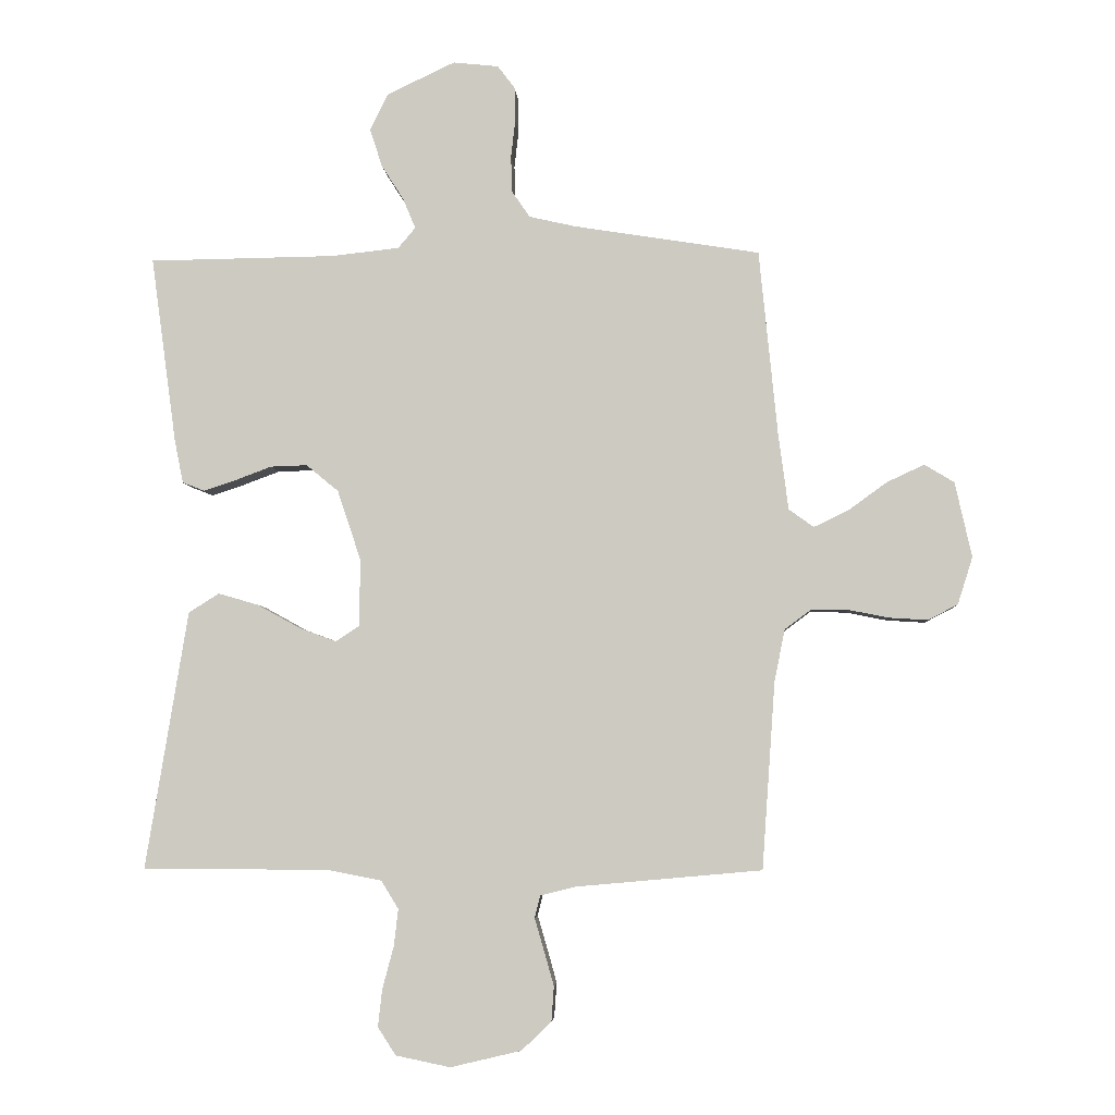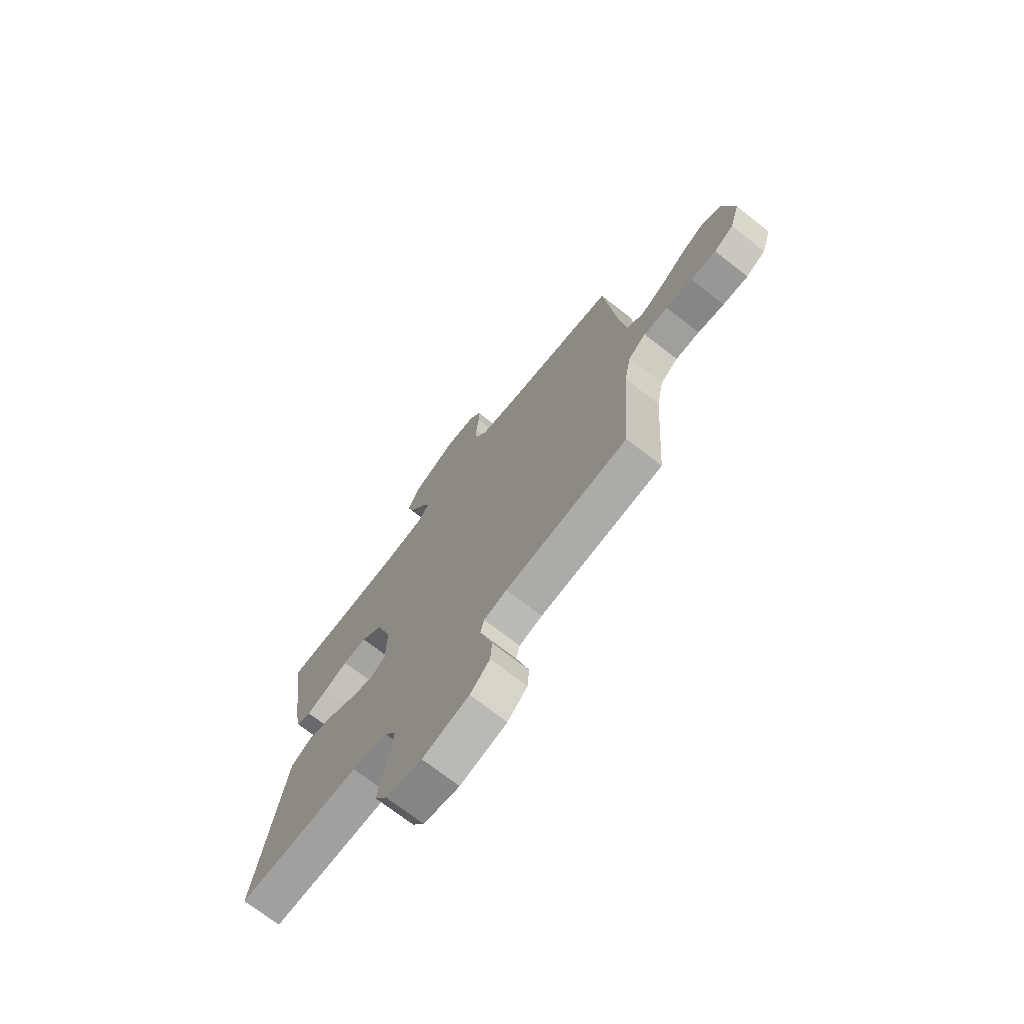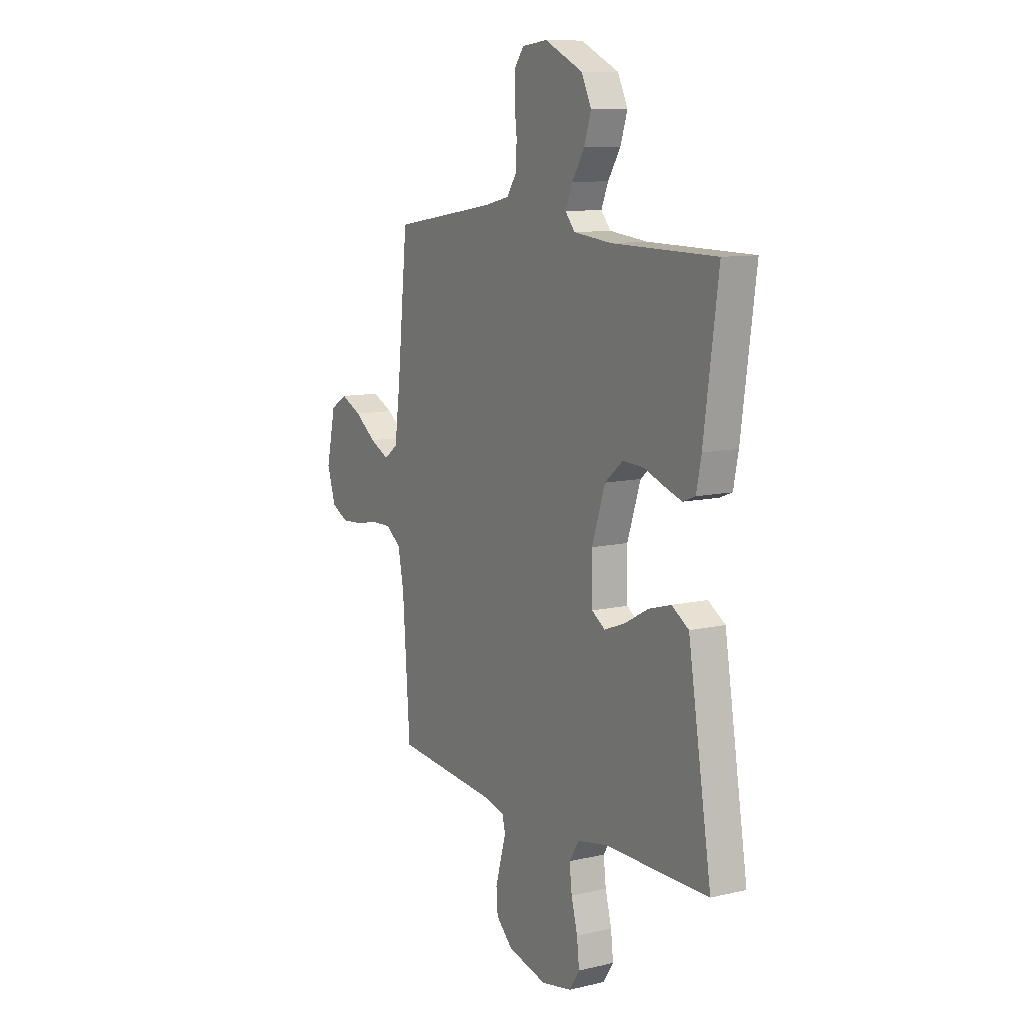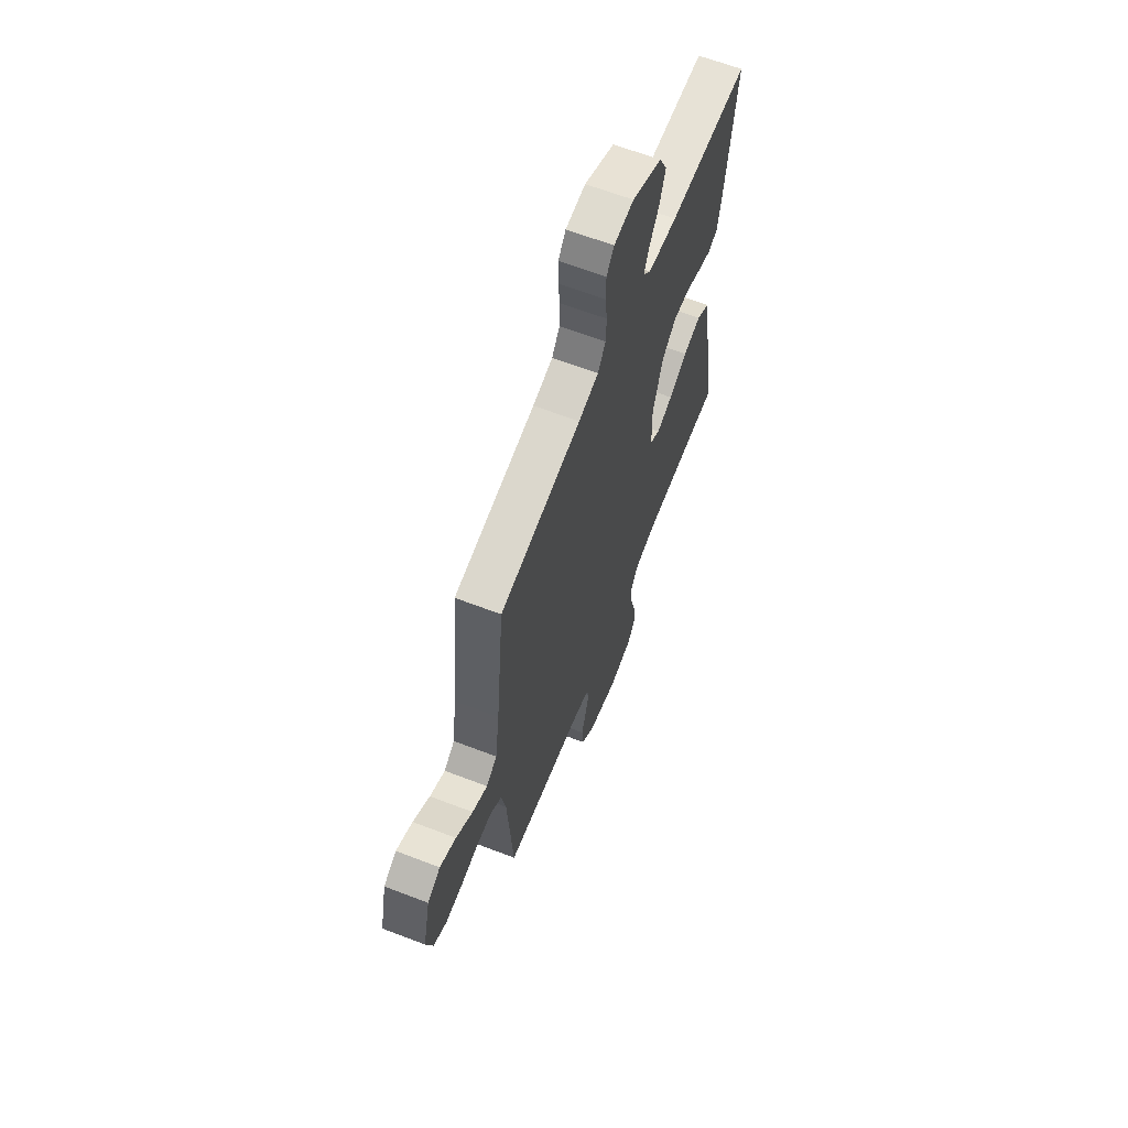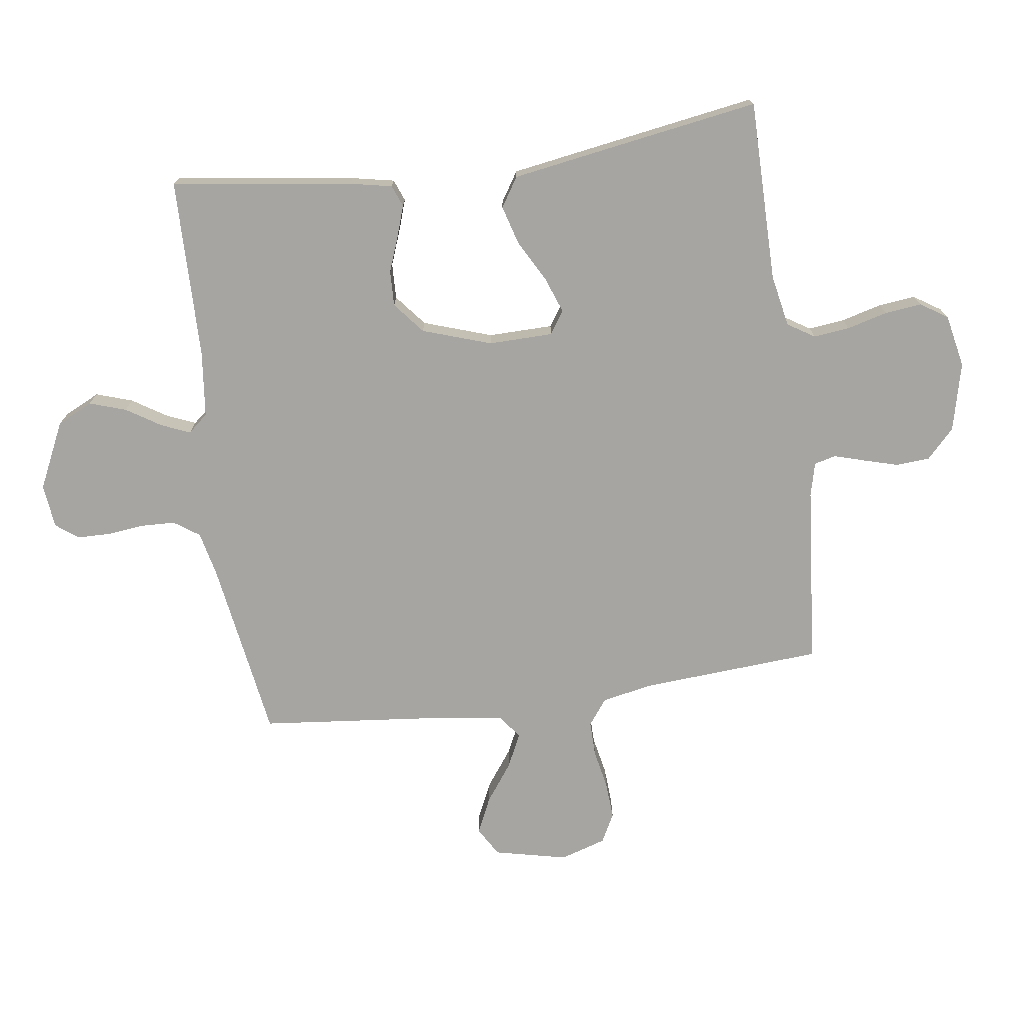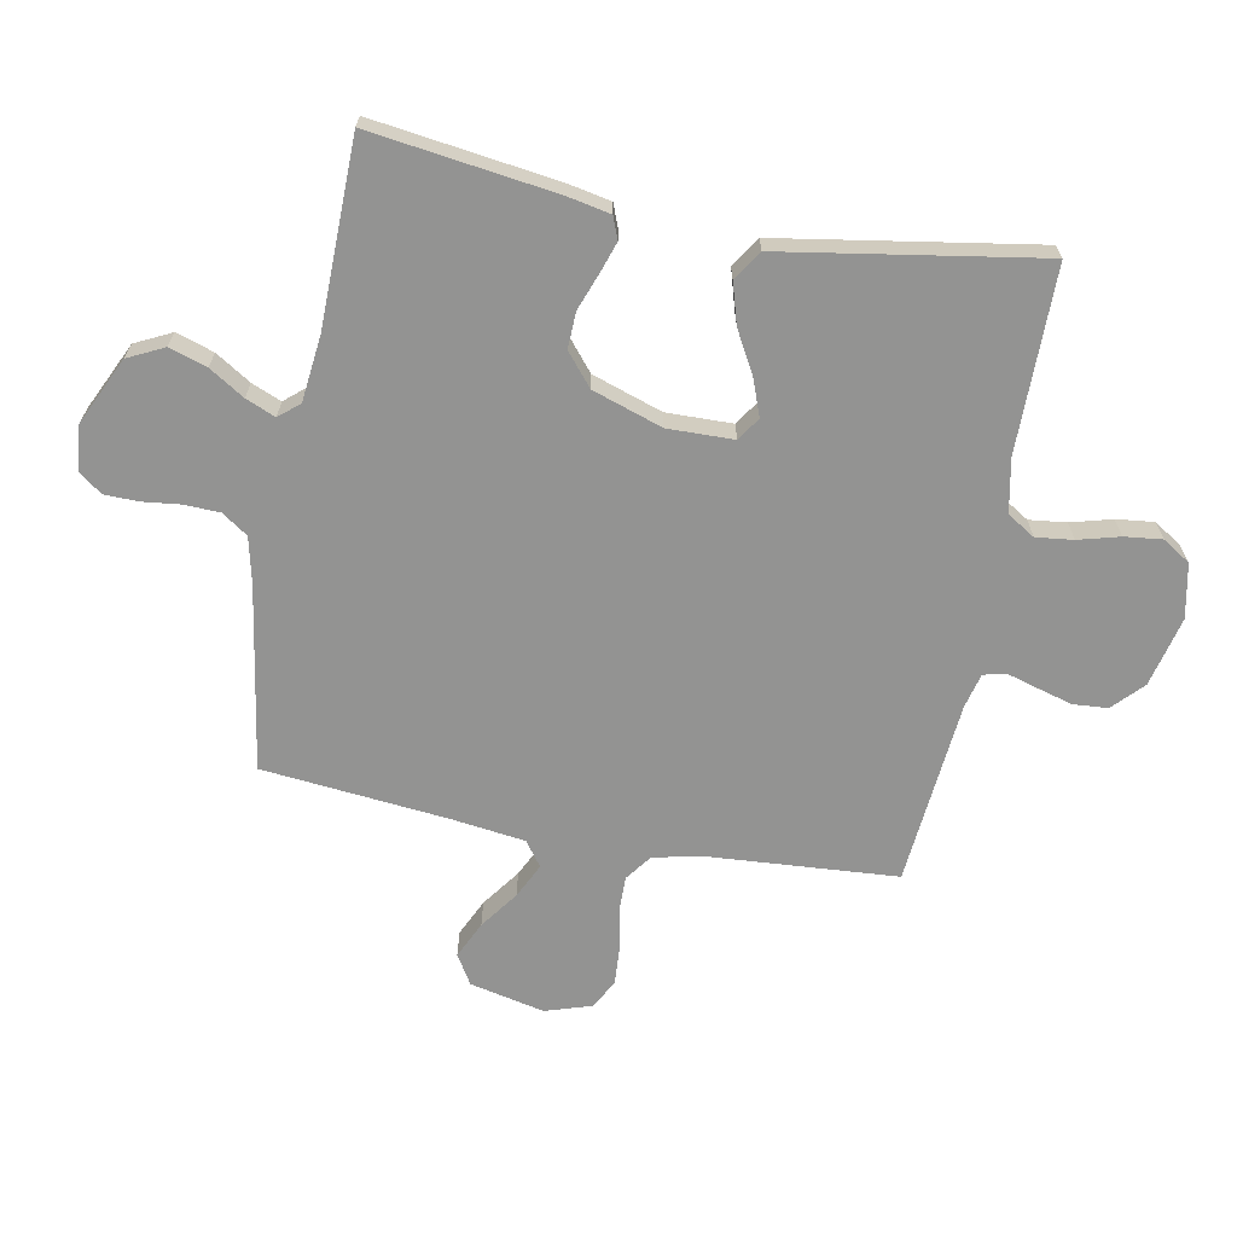
<metadata>
{"format":"obj","ext":"obj","renderer":"f3d","projection":"perspective","resolution":1024,"background":"white","views":[{"elev":-4.9,"azim":-176.3,"up":"+Z"},{"elev":-72.0,"azim":-127.9,"up":"+Z"},{"elev":10.3,"azim":59.4,"up":"+Z"},{"elev":63.8,"azim":-68.8,"up":"+Z"},{"elev":-73.8,"azim":97.8,"up":"+Y"},{"elev":-66.6,"azim":79.3,"up":"+Y"}]}
</metadata>
<code>
v 0.5 0.07 -0.5
v 0.2 0.07 -0.501
v 0.113 0.07 -0.518
v 0.085 0.07 -0.563
v 0.092 0.07 -0.623
v 0.11 0.07 -0.69
v 0.117 0.07 -0.751
v 0.088 0.07 -0.796
v 0 0.07 -0.814
v -0.114 0.07 -0.787
v -0.162 0.07 -0.741
v -0.166 0.07 -0.685
v -0.15 0.07 -0.628
v -0.135 0.07 -0.577
v -0.144 0.07 -0.541
v -0.2 0.07 -0.527
v -0.5 0.07 -0.5
v -0.521 0.07 -0.2
v -0.538 0.07 -0.115
v -0.581 0.07 -0.083
v -0.64 0.07 -0.084
v -0.705 0.07 -0.097
v -0.767 0.07 -0.101
v -0.815 0.07 -0.076
v -0.839 0.07 0
v -0.812 0.07 0.121
v -0.764 0.07 0.15
v -0.704 0.07 0.122
v -0.642 0.07 0.077
v -0.586 0.07 0.05
v -0.546 0.07 0.079
v -0.53 0.07 0.2
v -0.5 0.07 0.5
v -0.2 0.07 0.548
v -0.126 0.07 0.565
v -0.097 0.07 0.607
v -0.095 0.07 0.665
v -0.102 0.07 0.726
v -0.101 0.07 0.781
v -0.073 0.07 0.818
v 0 0.07 0.826
v 0.11 0.07 0.774
v 0.139 0.07 0.715
v 0.119 0.07 0.654
v 0.083 0.07 0.597
v 0.063 0.07 0.549
v 0.091 0.07 0.516
v 0.2 0.07 0.504
v 0.5 0.07 0.5
v 0.459 0.07 0.2
v 0.445 0.07 0.13
v 0.409 0.07 0.116
v 0.358 0.07 0.133
v 0.299 0.07 0.155
v 0.24 0.07 0.157
v 0.188 0.07 0.114
v 0.15 0.07 0
v 0.152 0.07 -0.107
v 0.19 0.07 -0.132
v 0.249 0.07 -0.11
v 0.318 0.07 -0.072
v 0.383 0.07 -0.053
v 0.432 0.07 -0.084
v 0.451 0.07 -0.2
v 0.5 0 -0.5
v 0.2 0 -0.501
v 0.113 0 -0.518
v 0.085 0 -0.563
v 0.092 0 -0.623
v 0.11 0 -0.69
v 0.117 0 -0.751
v 0.088 0 -0.796
v 0 0 -0.814
v -0.114 0 -0.787
v -0.162 0 -0.741
v -0.166 0 -0.685
v -0.15 0 -0.628
v -0.135 0 -0.577
v -0.144 0 -0.541
v -0.2 0 -0.527
v -0.5 0 -0.5
v -0.521 0 -0.2
v -0.538 0 -0.115
v -0.581 0 -0.083
v -0.64 0 -0.084
v -0.705 0 -0.097
v -0.767 0 -0.101
v -0.815 0 -0.076
v -0.839 0 0
v -0.812 0 0.121
v -0.764 0 0.15
v -0.704 0 0.122
v -0.642 0 0.077
v -0.586 0 0.05
v -0.546 0 0.079
v -0.53 0 0.2
v -0.5 0 0.5
v -0.2 0 0.548
v -0.126 0 0.565
v -0.097 0 0.607
v -0.095 0 0.665
v -0.102 0 0.726
v -0.101 0 0.781
v -0.073 0 0.818
v 0 0 0.826
v 0.11 0 0.774
v 0.139 0 0.715
v 0.119 0 0.654
v 0.083 0 0.597
v 0.063 0 0.549
v 0.091 0 0.516
v 0.2 0 0.504
v 0.5 0 0.5
v 0.459 0 0.2
v 0.445 0 0.13
v 0.409 0 0.116
v 0.358 0 0.133
v 0.299 0 0.155
v 0.24 0 0.157
v 0.188 0 0.114
v 0.15 0 0
v 0.152 0 -0.107
v 0.19 0 -0.132
v 0.249 0 -0.11
v 0.318 0 -0.072
v 0.383 0 -0.053
v 0.432 0 -0.084
v 0.451 0 -0.2
f 63 64 1 2
f 60 61 62 63
f 59 60 63 2
f 58 59 2 3
f 57 58 3 4
f 51 52 53 54
f 49 50 51 54
f 48 49 54 55
f 47 48 55 56
f 42 43 44 45
f 42 45 46
f 41 42 46
f 40 41 46
f 37 38 39 40
f 36 37 40 46
f 35 36 46 47
f 32 33 34
f 31 32 34 35
f 26 27 28 29
f 26 29 30
f 25 26 30
f 24 25 30
f 21 22 23 24
f 20 21 24 30
f 19 20 30 31
f 16 17 18
f 15 16 18 19
f 11 12 13 14
f 9 10 11 14
f 9 14 15
f 8 9 15
f 5 6 7 8
f 4 5 8 15
f 57 4 15 19
f 35 47 56 57
f 19 31 35 57
f 66 65 128 127
f 127 126 125 124
f 66 127 124 123
f 67 66 123 122
f 68 67 122 121
f 118 117 116 115
f 118 115 114 113
f 119 118 113 112
f 120 119 112 111
f 109 108 107 106
f 110 109 106
f 110 106 105
f 110 105 104
f 104 103 102 101
f 110 104 101 100
f 111 110 100 99
f 98 97 96
f 99 98 96 95
f 93 92 91 90
f 94 93 90
f 94 90 89
f 94 89 88
f 88 87 86 85
f 94 88 85 84
f 95 94 84 83
f 82 81 80
f 83 82 80 79
f 78 77 76 75
f 78 75 74 73
f 79 78 73
f 79 73 72
f 72 71 70 69
f 79 72 69 68
f 83 79 68 121
f 121 120 111 99
f 121 99 95 83
f 1 65 66 2
f 2 66 67 3
f 3 67 68 4
f 4 68 69 5
f 5 69 70 6
f 6 70 71 7
f 7 71 72 8
f 8 72 73 9
f 9 73 74 10
f 10 74 75 11
f 11 75 76 12
f 12 76 77 13
f 13 77 78 14
f 14 78 79 15
f 15 79 80 16
f 16 80 81 17
f 17 81 82 18
f 18 82 83 19
f 19 83 84 20
f 20 84 85 21
f 21 85 86 22
f 22 86 87 23
f 23 87 88 24
f 24 88 89 25
f 25 89 90 26
f 26 90 91 27
f 27 91 92 28
f 28 92 93 29
f 29 93 94 30
f 30 94 95 31
f 31 95 96 32
f 32 96 97 33
f 33 97 98 34
f 34 98 99 35
f 35 99 100 36
f 36 100 101 37
f 37 101 102 38
f 38 102 103 39
f 39 103 104 40
f 40 104 105 41
f 41 105 106 42
f 42 106 107 43
f 43 107 108 44
f 44 108 109 45
f 45 109 110 46
f 46 110 111 47
f 47 111 112 48
f 48 112 113 49
f 49 113 114 50
f 50 114 115 51
f 51 115 116 52
f 52 116 117 53
f 53 117 118 54
f 54 118 119 55
f 55 119 120 56
f 56 120 121 57
f 57 121 122 58
f 58 122 123 59
f 59 123 124 60
f 60 124 125 61
f 61 125 126 62
f 62 126 127 63
f 63 127 128 64
f 64 128 65 1

</code>
